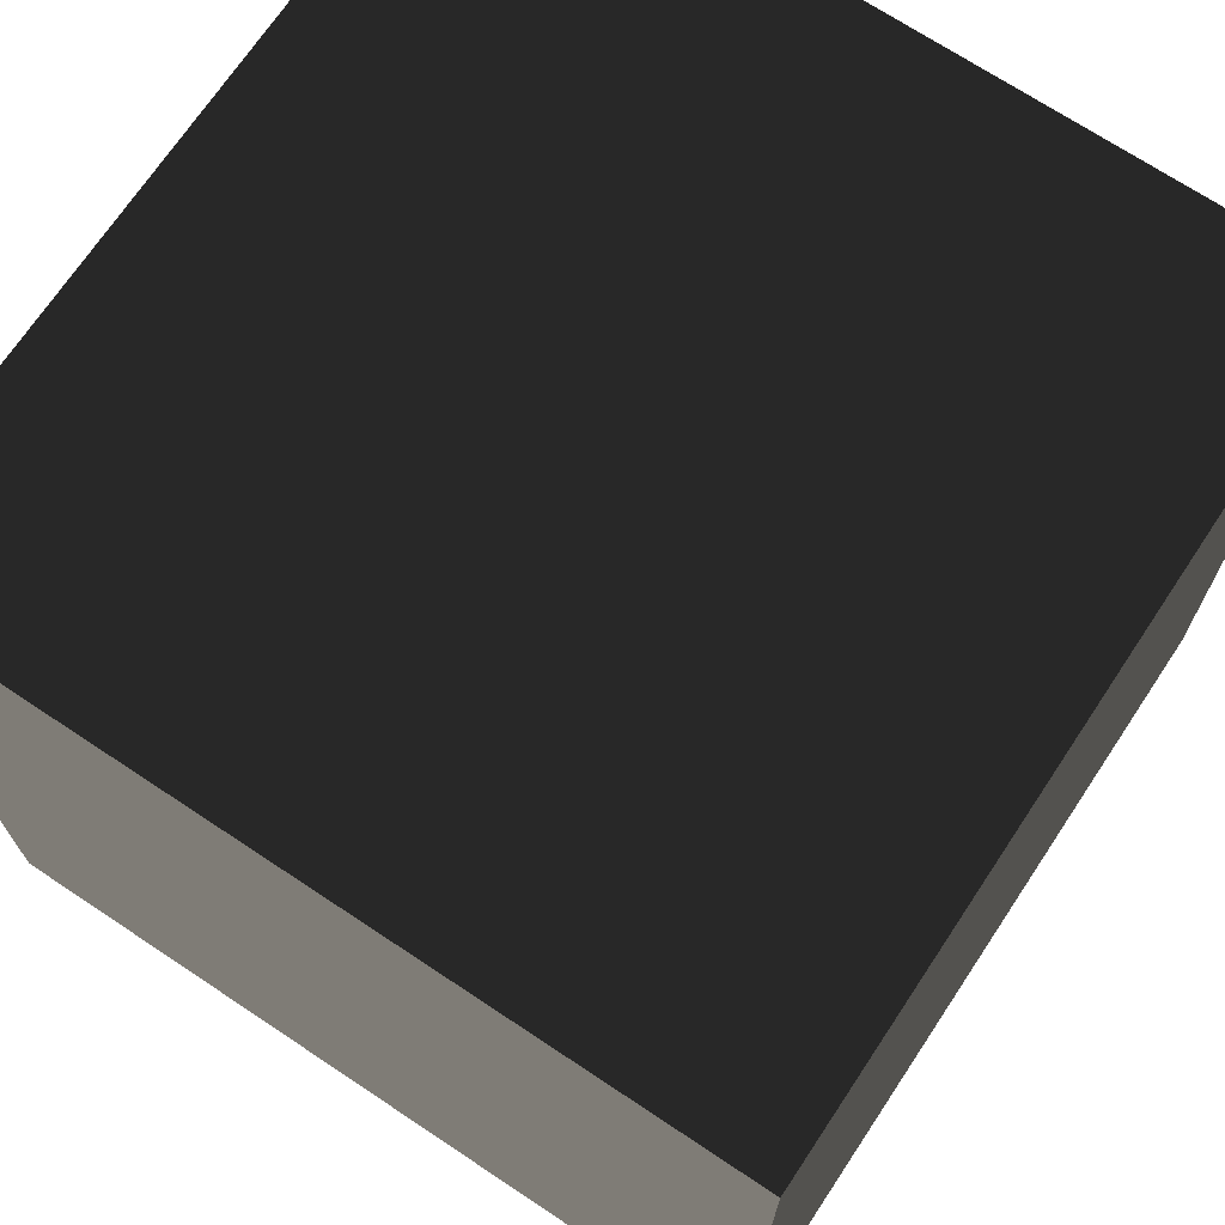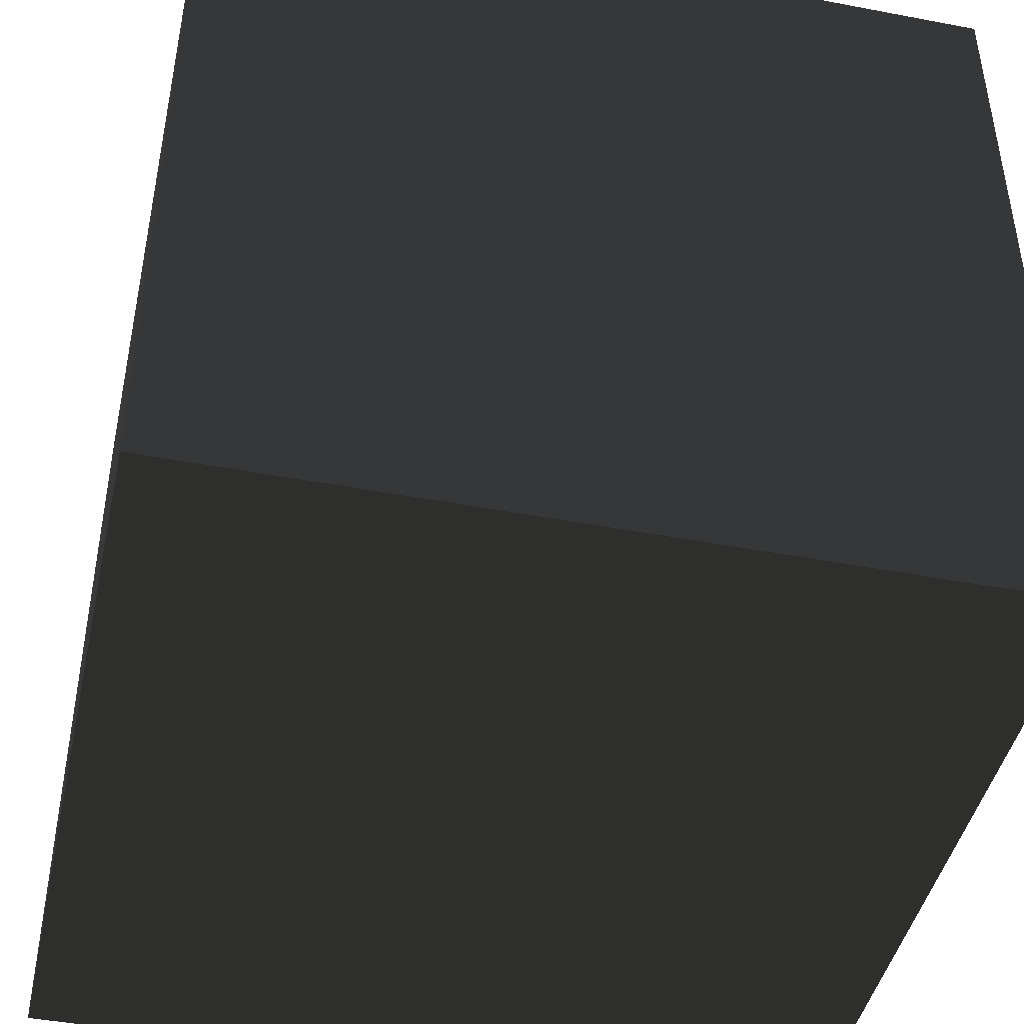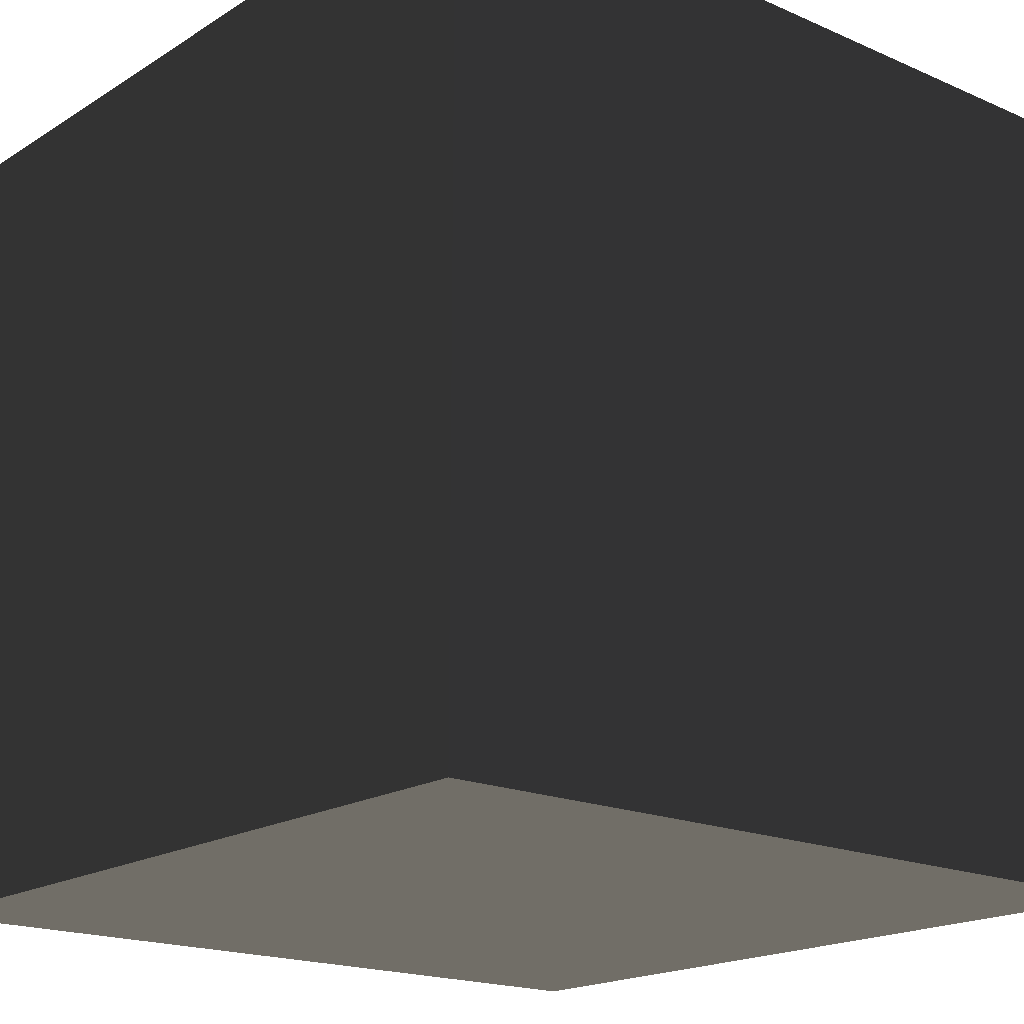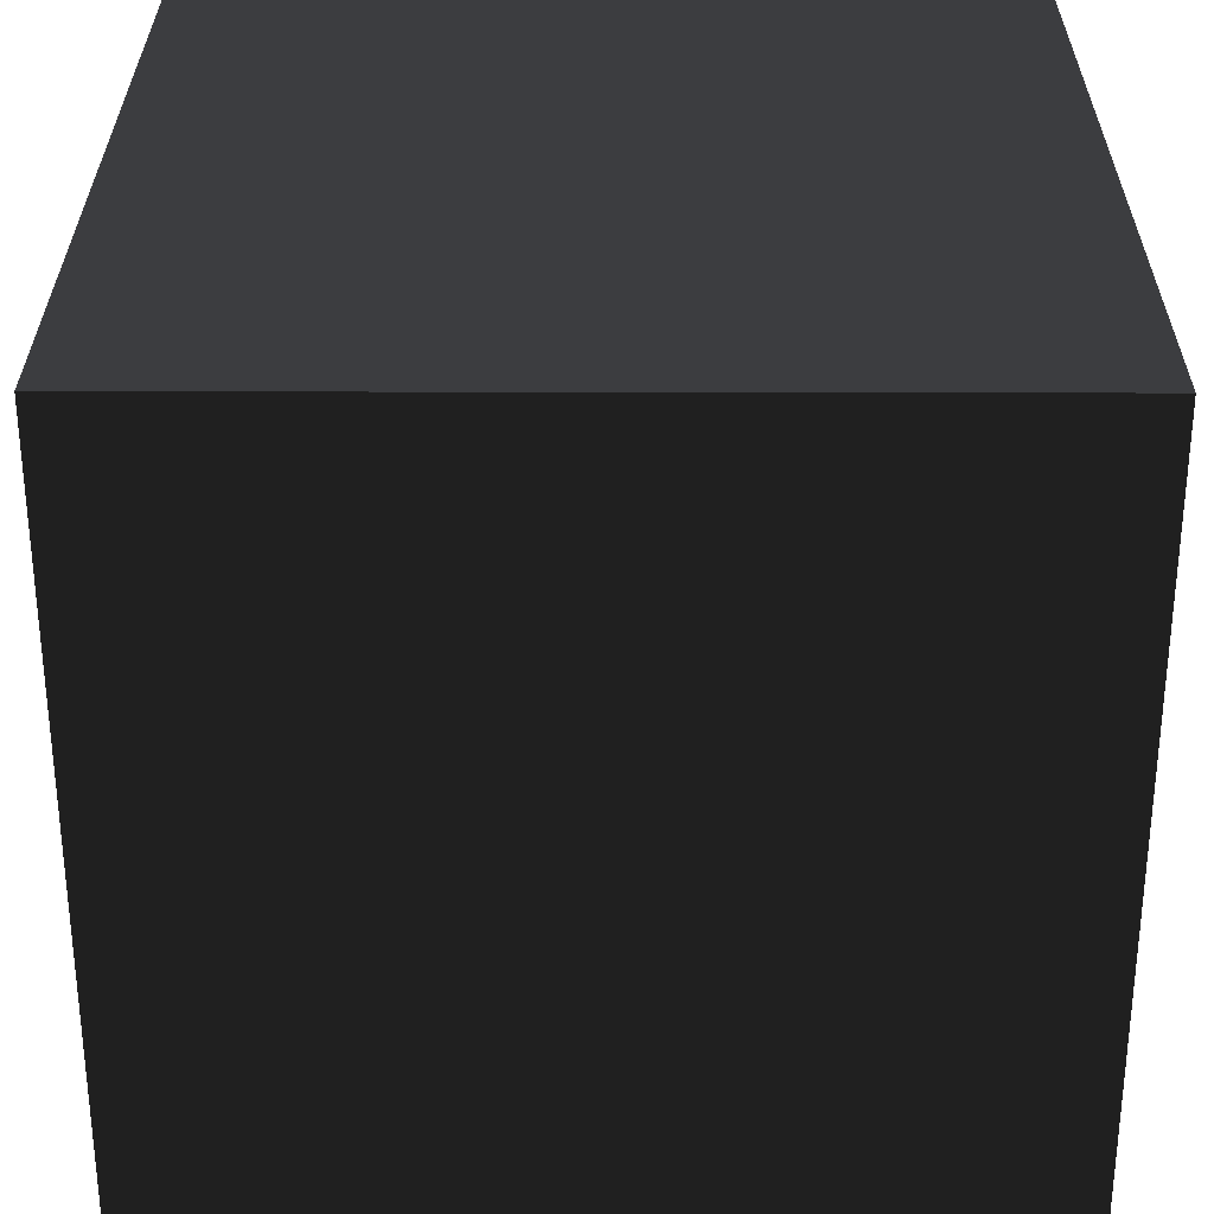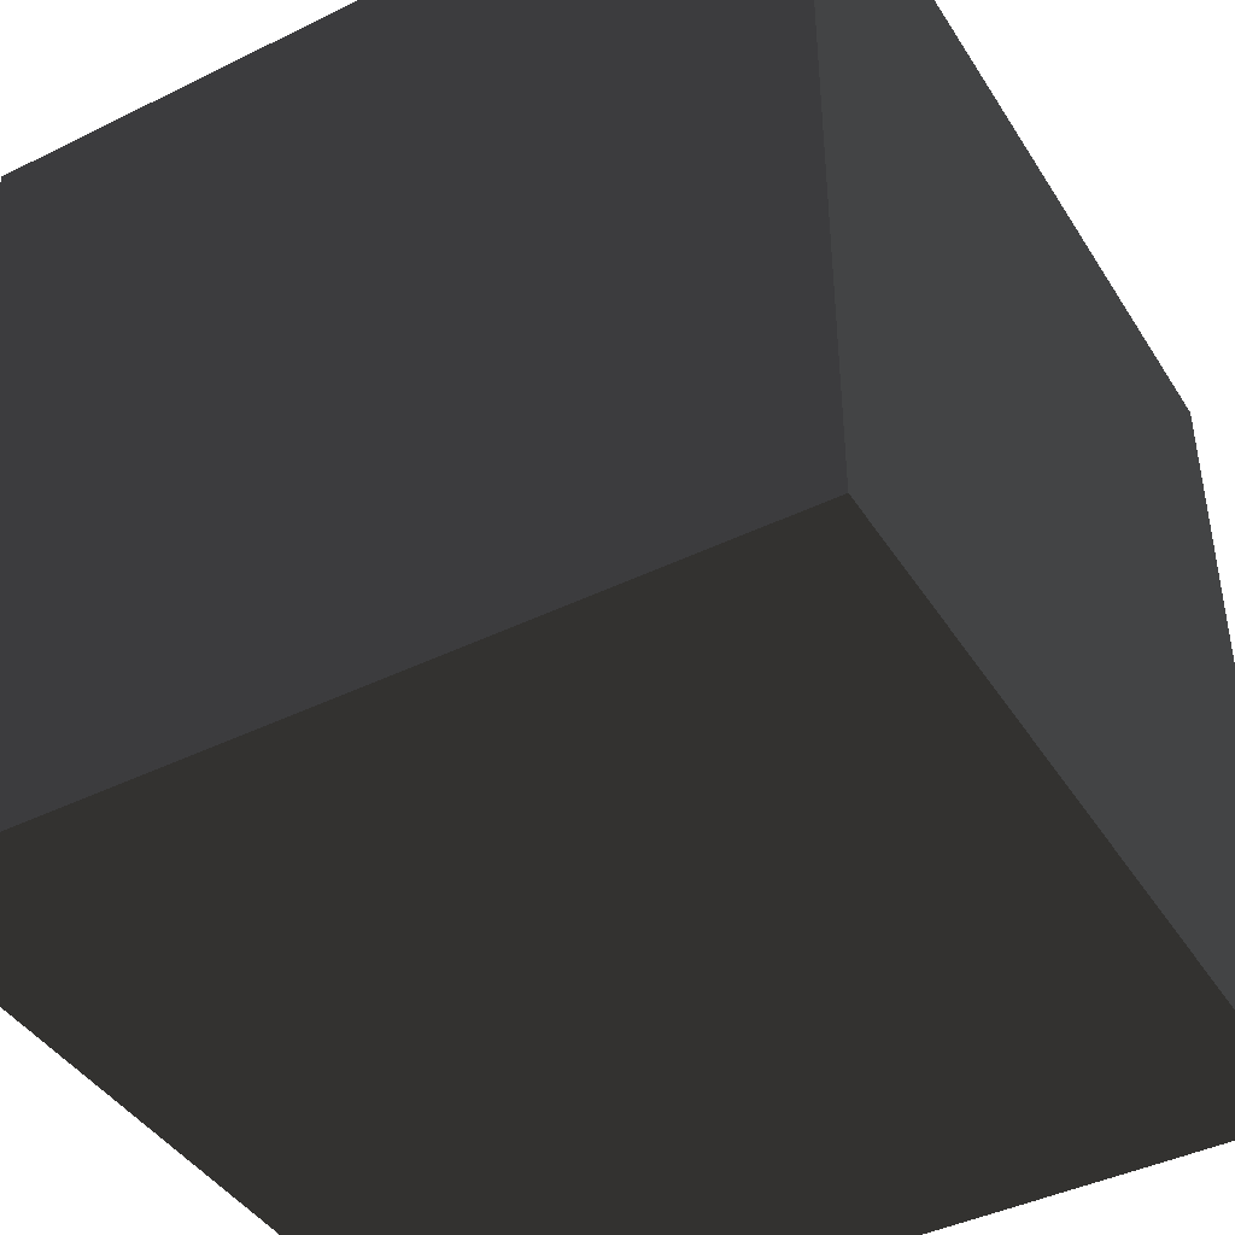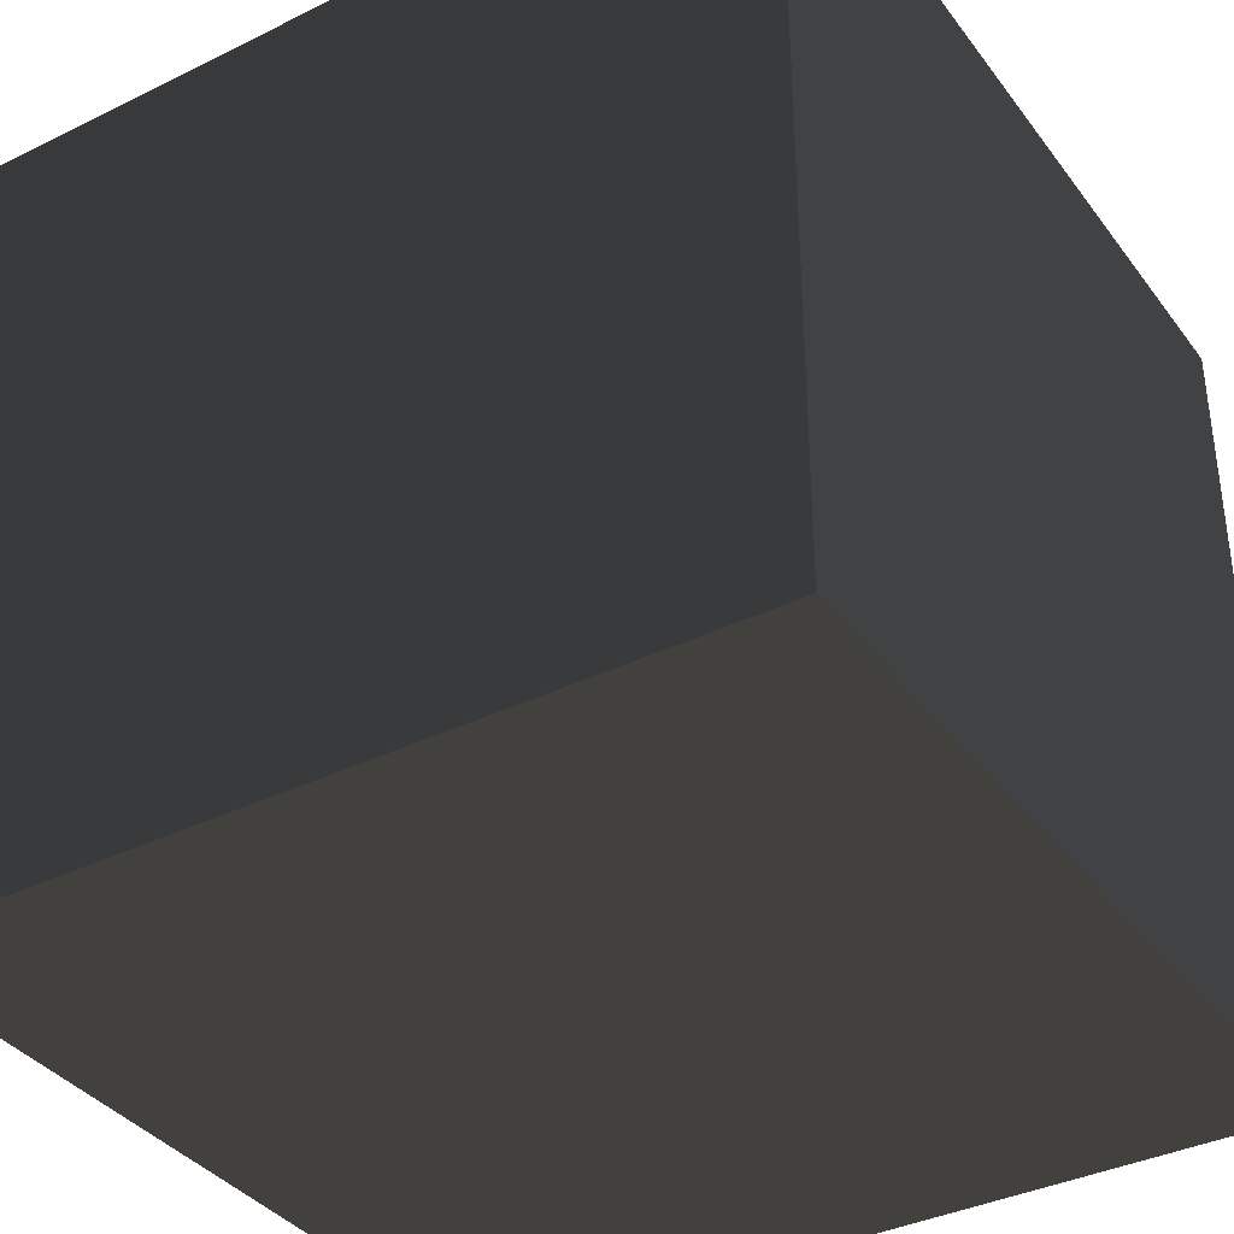
<metadata>
{"format":"obj","ext":"obj","renderer":"f3d","projection":"perspective","resolution":1024,"background":"white","views":[{"elev":70.6,"azim":-146.4,"up":"+Y"},{"elev":-44.3,"azim":-102.5,"up":"+Z"},{"elev":-18.4,"azim":-40.1,"up":"+Y"},{"elev":30.1,"azim":-179.8,"up":"+Z"},{"elev":-42.8,"azim":120.2,"up":"+Y"},{"elev":-37.2,"azim":-57.7,"up":"+Y"}]}
</metadata>
<code>
v  0.5  0.5  0.5
v -0.5  0.5  0.5
v -0.5 -0.5  0.5
v  0.5 -0.5  0.5
v  0.5  0.5 -0.5
v -0.5  0.5 -0.5
v -0.5 -0.5 -0.5
v  0.5 -0.5 -0.5
g cube
f 6 7 8 5
f 1 4 3 2
f 2 3 7 6
f 5 8 4 1
f 4 8 7 3
f 5 1 2 6

</code>
